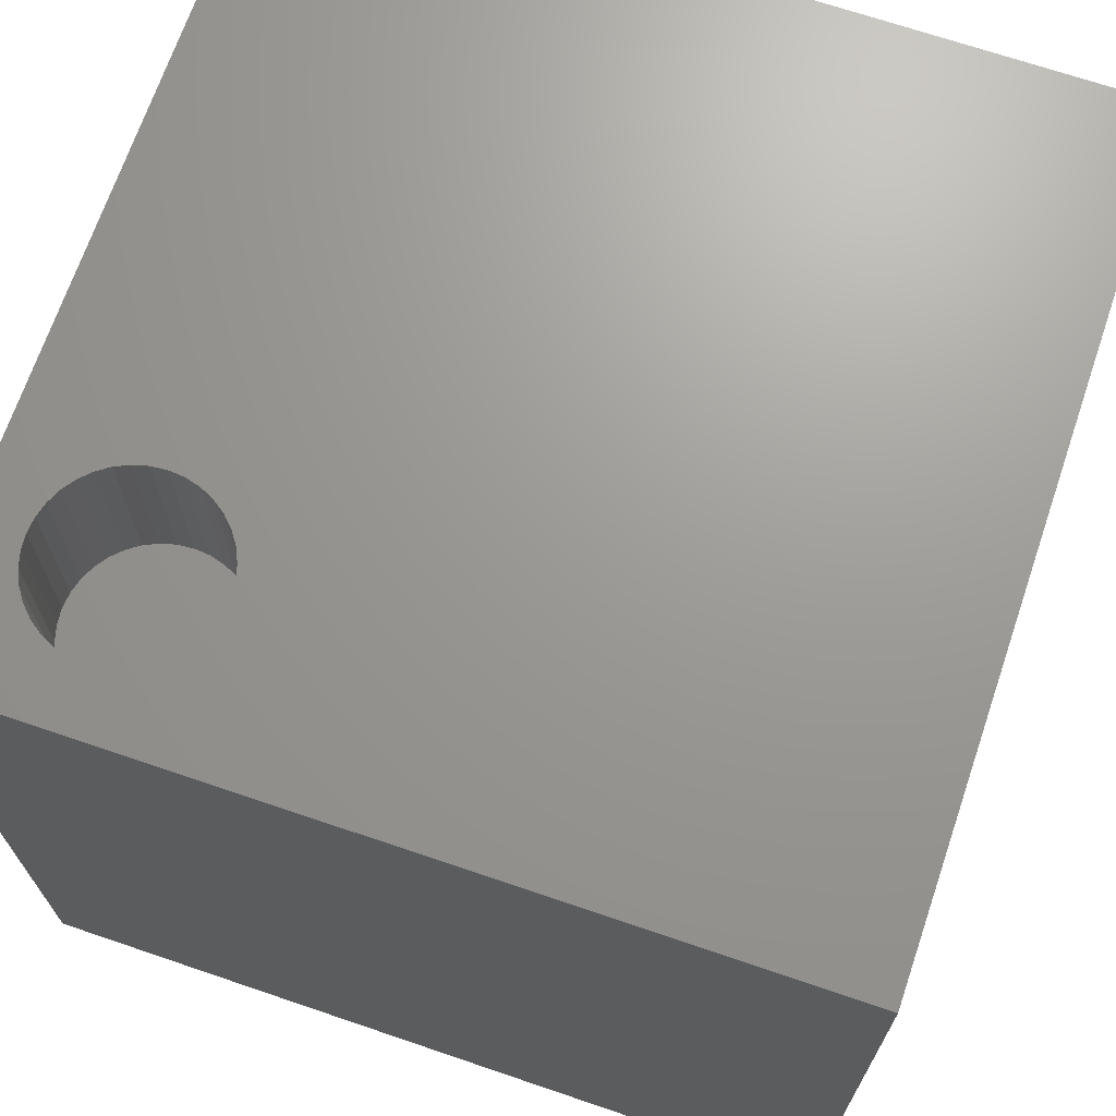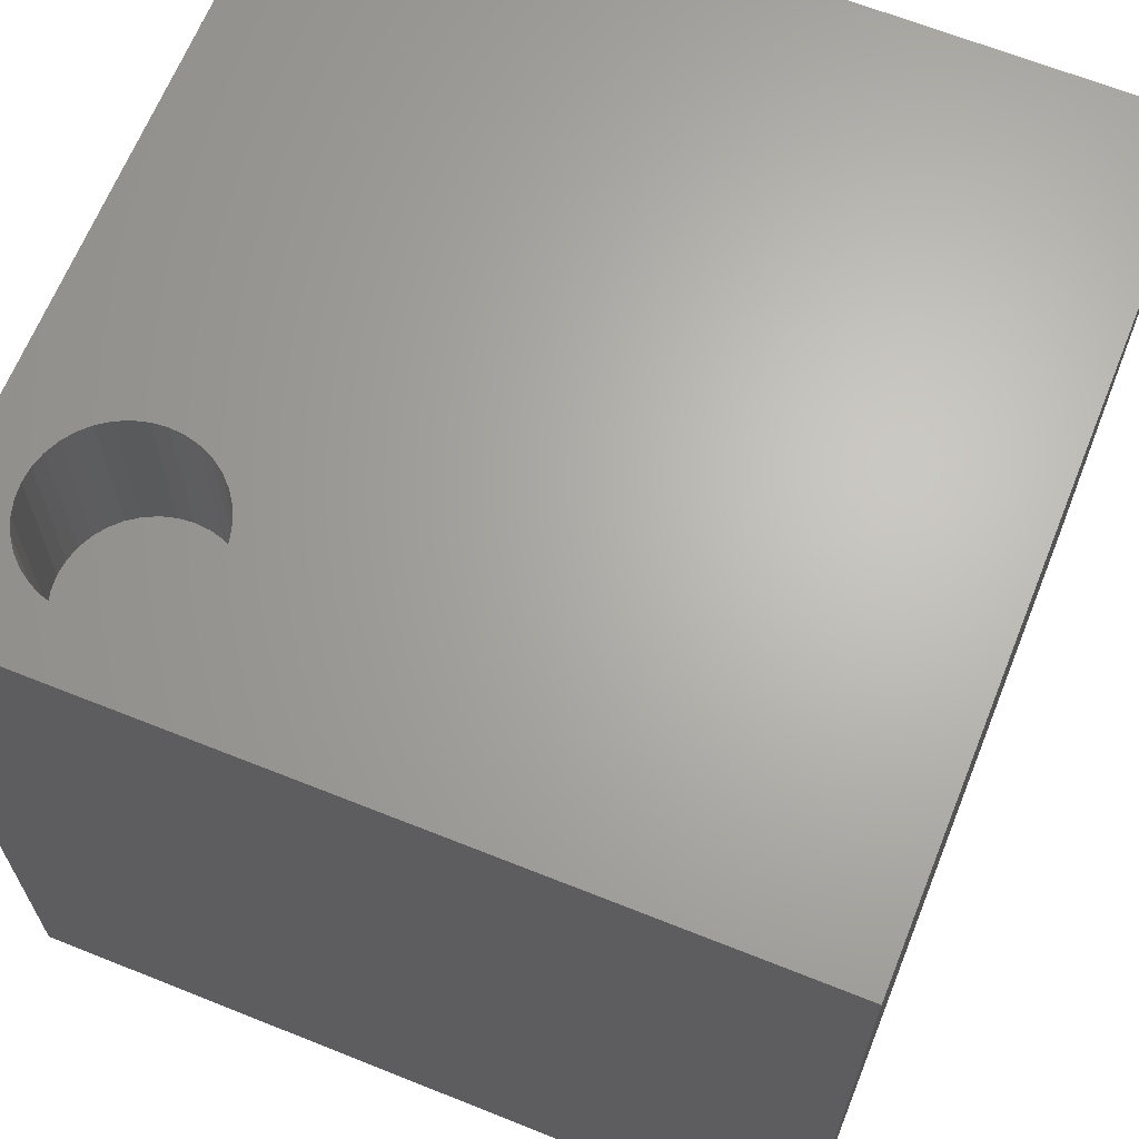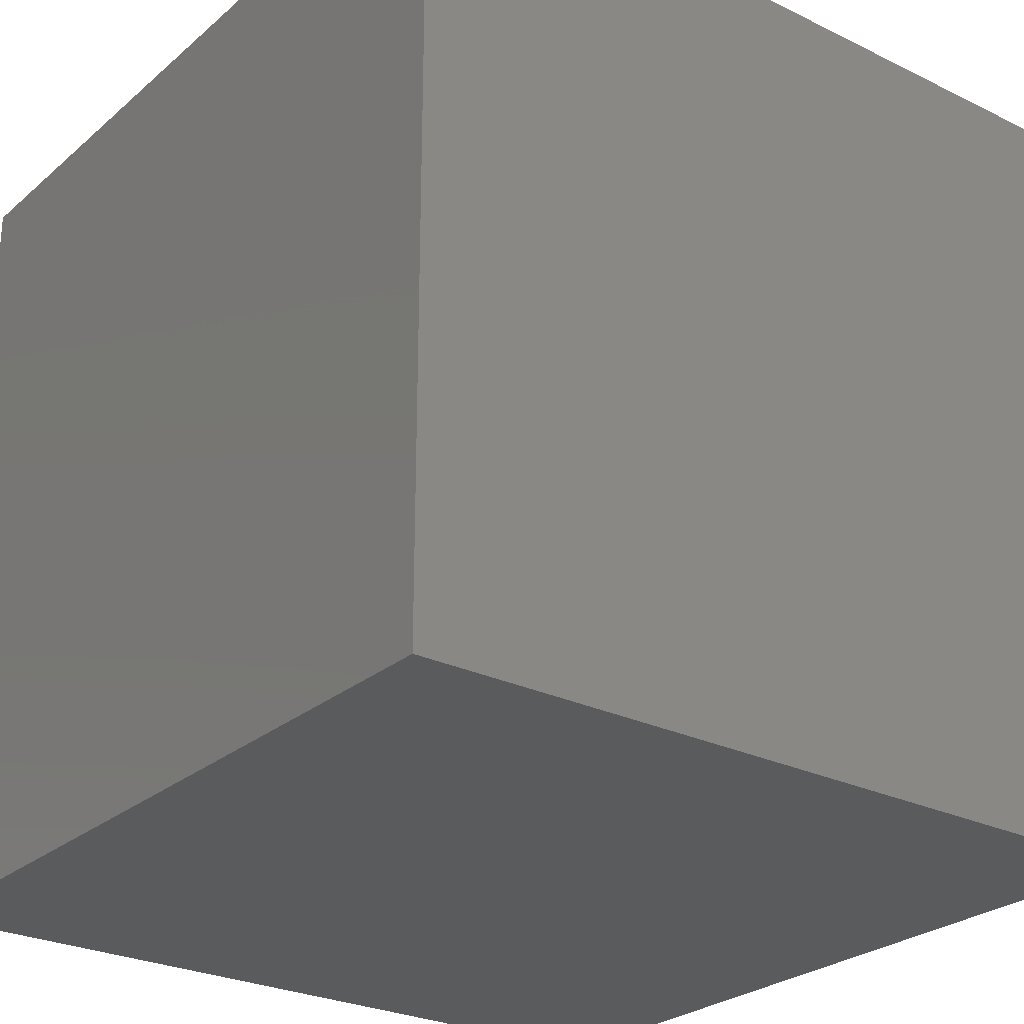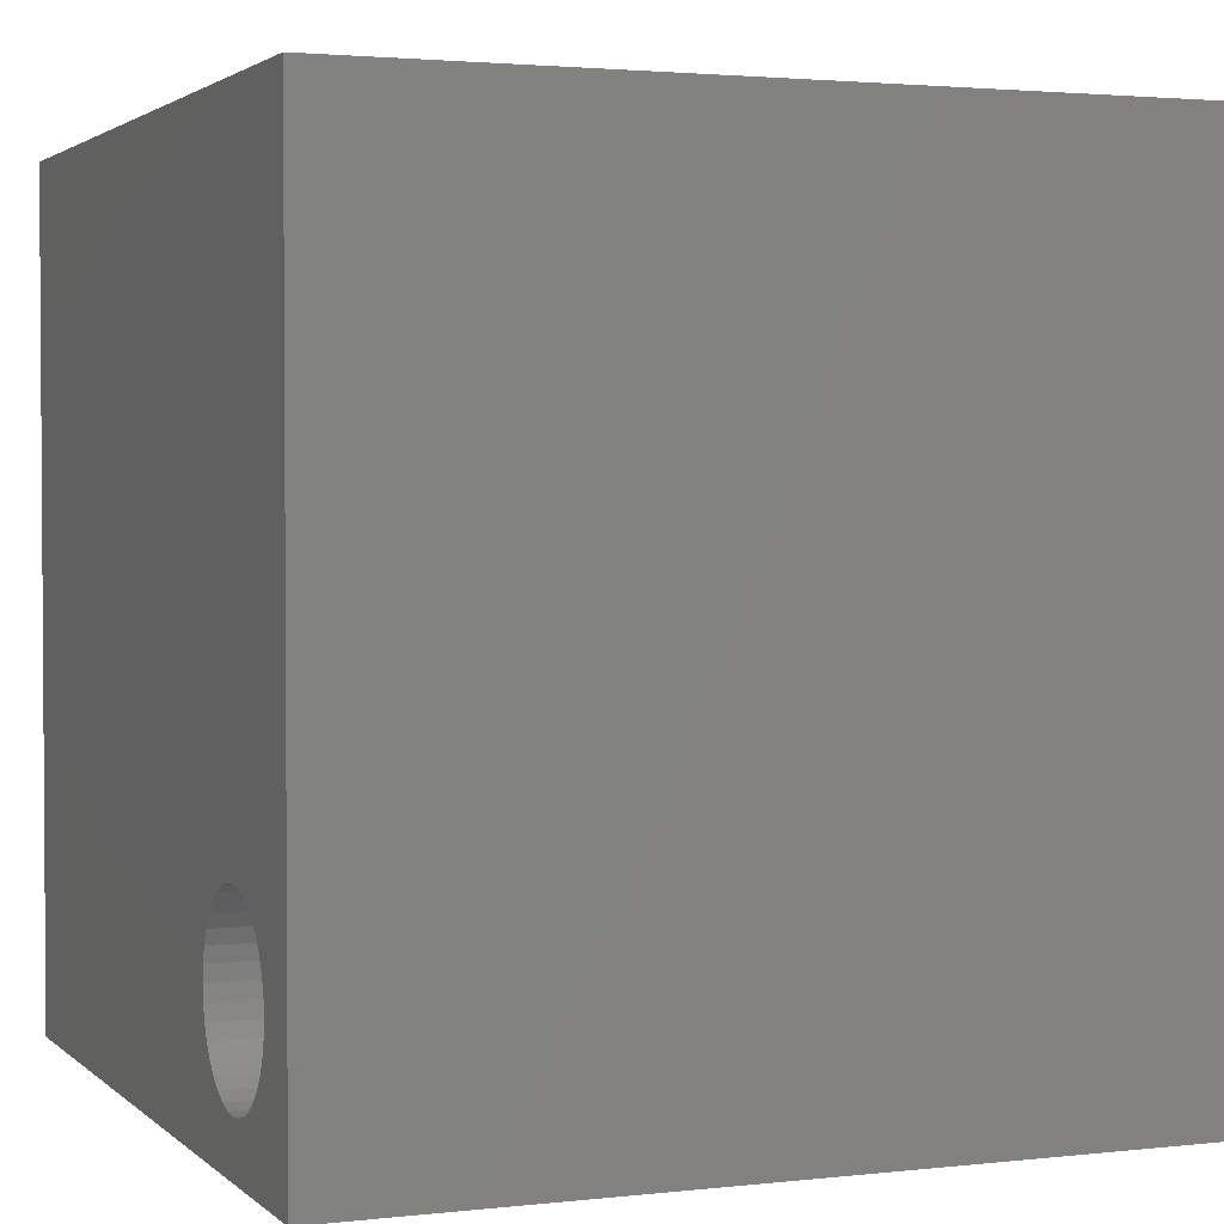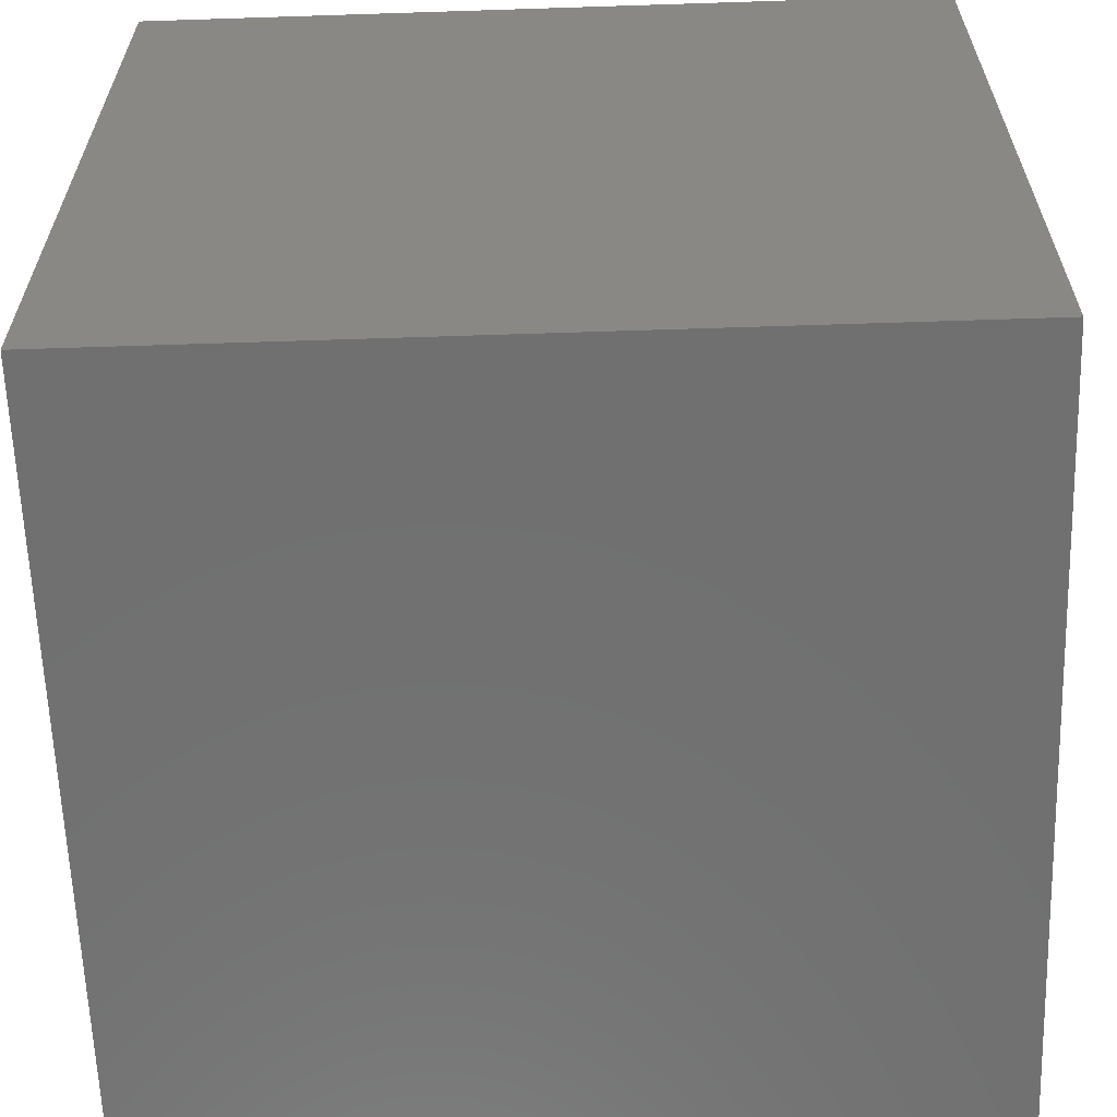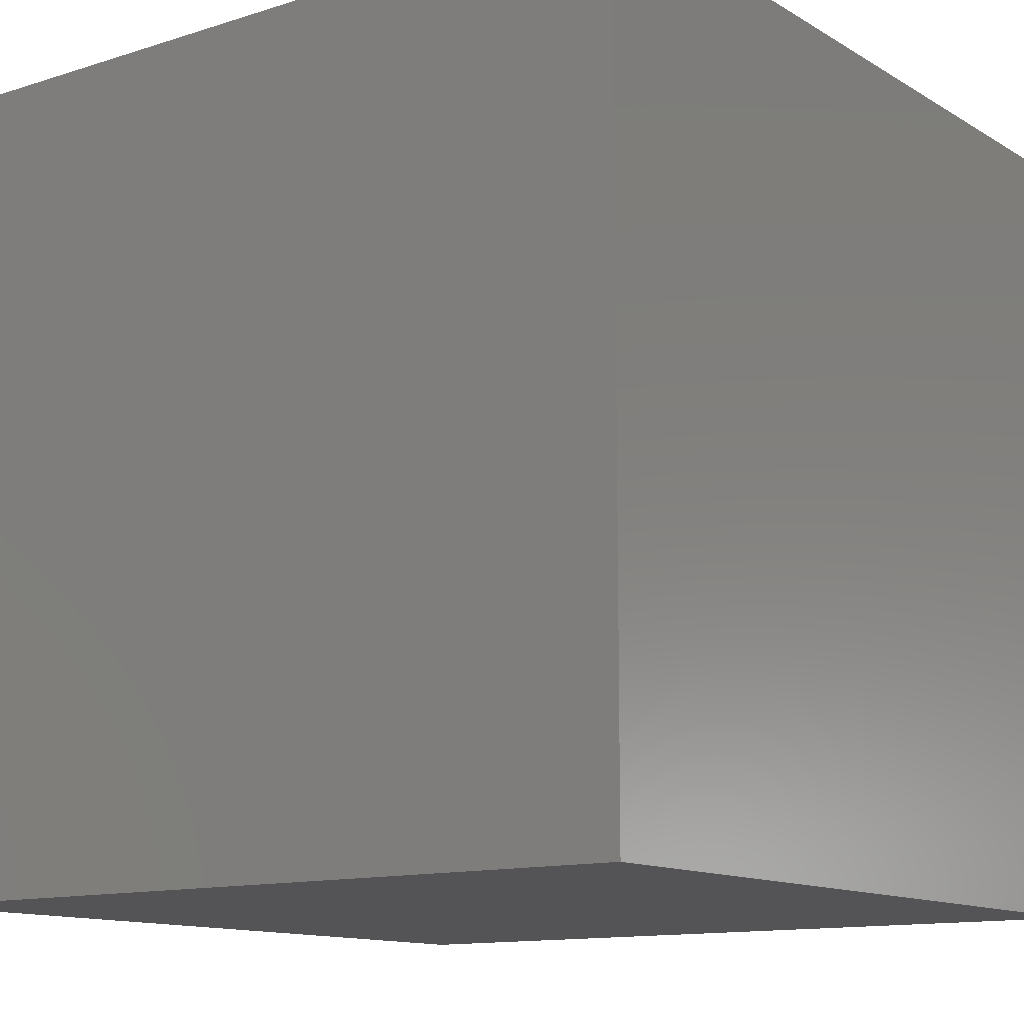
<metadata>
{"format":"stl","ext":"stl","renderer":"f3d","projection":"perspective","resolution":1024,"background":"white","views":[{"elev":69.4,"azim":108.8,"up":"+Z"},{"elev":65.7,"azim":111.9,"up":"+Z"},{"elev":-26.6,"azim":-127.4,"up":"+Z"},{"elev":2.4,"azim":68.1,"up":"+Y"},{"elev":-62.1,"azim":-178.1,"up":"+Z"},{"elev":-12.5,"azim":126.5,"up":"+Y"}]}
</metadata>
<code>
# stl→obj: 80 verts, 156 faces
v 0 10 10
v 0 10 0
v 0 0 10
v 0 0 0
v 9.253 1.492 10
v 9.205 1.313 10
v 10 0 10
v 9.126 1.145 10
v 9.02 0.993 10
v 8.889 0.8619 10
v 8.737 0.7556 10
v 8.569 0.6773 10
v 8.39 0.6293 10
v 7.674 0.7556 10
v 7.522 0.8619 10
v 7.391 0.993 10
v 7.284 1.145 10
v 7.206 1.313 10
v 7.158 1.492 10
v 8.205 2.74 10
v 8.39 2.724 10
v 10 10 10
v 8.569 2.676 10
v 8.737 2.598 10
v 8.205 0.6131 10
v 8.021 0.6293 10
v 7.842 0.6773 10
v 7.206 2.04 10
v 7.158 1.861 10
v 7.142 1.677 10
v 8.889 2.491 10
v 9.02 2.36 10
v 9.126 2.208 10
v 7.284 2.208 10
v 7.391 2.36 10
v 7.522 2.491 10
v 9.205 2.04 10
v 9.253 1.861 10
v 9.269 1.677 10
v 7.674 2.598 10
v 7.842 2.676 10
v 8.021 2.724 10
v 10 10 0
v 10 0 0
v 9.253 1.492 7.827
v 9.269 1.677 7.827
v 9.253 1.861 7.827
v 9.205 2.04 7.827
v 9.126 2.208 7.827
v 9.02 2.36 7.827
v 8.889 2.491 7.827
v 8.737 2.598 7.827
v 8.569 2.676 7.827
v 8.39 2.724 7.827
v 8.205 2.74 7.827
v 8.021 2.724 7.827
v 7.842 2.676 7.827
v 7.674 2.598 7.827
v 7.522 2.491 7.827
v 7.391 2.36 7.827
v 7.284 2.208 7.827
v 7.206 2.04 7.827
v 7.158 1.861 7.827
v 7.142 1.677 7.827
v 7.158 1.492 7.827
v 7.206 1.313 7.827
v 7.284 1.145 7.827
v 7.391 0.993 7.827
v 7.522 0.8619 7.827
v 7.674 0.7556 7.827
v 7.842 0.6773 7.827
v 8.021 0.6293 7.827
v 8.205 0.6131 7.827
v 8.39 0.6293 7.827
v 8.569 0.6773 7.827
v 8.737 0.7556 7.827
v 8.889 0.8619 7.827
v 9.02 0.993 7.827
v 9.126 1.145 7.827
v 9.205 1.313 7.827
f 1 2 3
f 3 2 4
f 5 6 7
f 6 8 7
f 7 8 9
f 7 9 10
f 10 11 7
f 7 11 12
f 7 12 13
f 14 15 3
f 3 15 16
f 16 17 3
f 3 17 18
f 3 18 19
f 20 21 22
f 22 21 23
f 22 23 24
f 13 25 7
f 7 25 26
f 7 26 3
f 3 26 27
f 3 27 14
f 28 1 29
f 29 1 3
f 29 3 30
f 30 3 19
f 24 31 22
f 22 31 32
f 22 32 33
f 28 34 1
f 1 34 35
f 1 35 36
f 33 37 22
f 22 37 38
f 22 38 7
f 7 38 39
f 7 39 5
f 36 40 1
f 1 40 41
f 1 41 22
f 22 41 42
f 22 42 20
f 43 22 44
f 44 22 7
f 2 43 4
f 4 43 44
f 22 43 1
f 1 43 2
f 44 7 4
f 4 7 3
f 45 39 46
f 46 39 38
f 46 38 47
f 47 38 37
f 47 37 48
f 48 37 33
f 48 33 49
f 49 33 32
f 49 32 50
f 50 32 31
f 50 31 51
f 51 31 24
f 51 24 52
f 52 24 23
f 52 23 53
f 53 23 21
f 53 21 54
f 54 21 20
f 54 20 55
f 55 20 42
f 55 42 56
f 56 42 41
f 56 41 57
f 57 41 40
f 57 40 58
f 58 40 36
f 58 36 59
f 59 36 35
f 59 35 60
f 60 35 34
f 60 34 61
f 61 34 28
f 61 28 62
f 62 28 29
f 62 29 63
f 63 29 30
f 63 30 64
f 64 30 19
f 64 19 65
f 65 19 18
f 65 18 66
f 66 18 17
f 66 17 67
f 67 17 16
f 67 16 68
f 68 16 15
f 68 15 69
f 69 15 14
f 69 14 70
f 70 14 27
f 70 27 71
f 71 27 26
f 71 26 72
f 72 26 25
f 72 25 73
f 73 25 13
f 73 13 74
f 74 13 12
f 74 12 75
f 75 12 11
f 75 11 76
f 76 11 10
f 76 10 77
f 77 10 9
f 77 9 78
f 78 9 8
f 78 8 79
f 79 8 6
f 79 6 80
f 80 6 5
f 80 5 45
f 45 5 39
f 67 68 78
f 61 78 60
f 60 78 79
f 60 79 80
f 80 45 60
f 60 45 46
f 60 46 47
f 61 62 78
f 78 62 63
f 78 63 64
f 64 65 78
f 78 65 66
f 78 66 67
f 68 69 78
f 78 69 70
f 78 70 77
f 77 70 76
f 50 51 49
f 49 51 52
f 49 52 48
f 48 52 47
f 47 52 53
f 47 53 54
f 54 55 47
f 47 55 56
f 47 56 57
f 57 58 47
f 47 58 59
f 47 59 60
f 70 71 76
f 76 71 72
f 76 72 75
f 75 72 73
f 75 73 74

</code>
